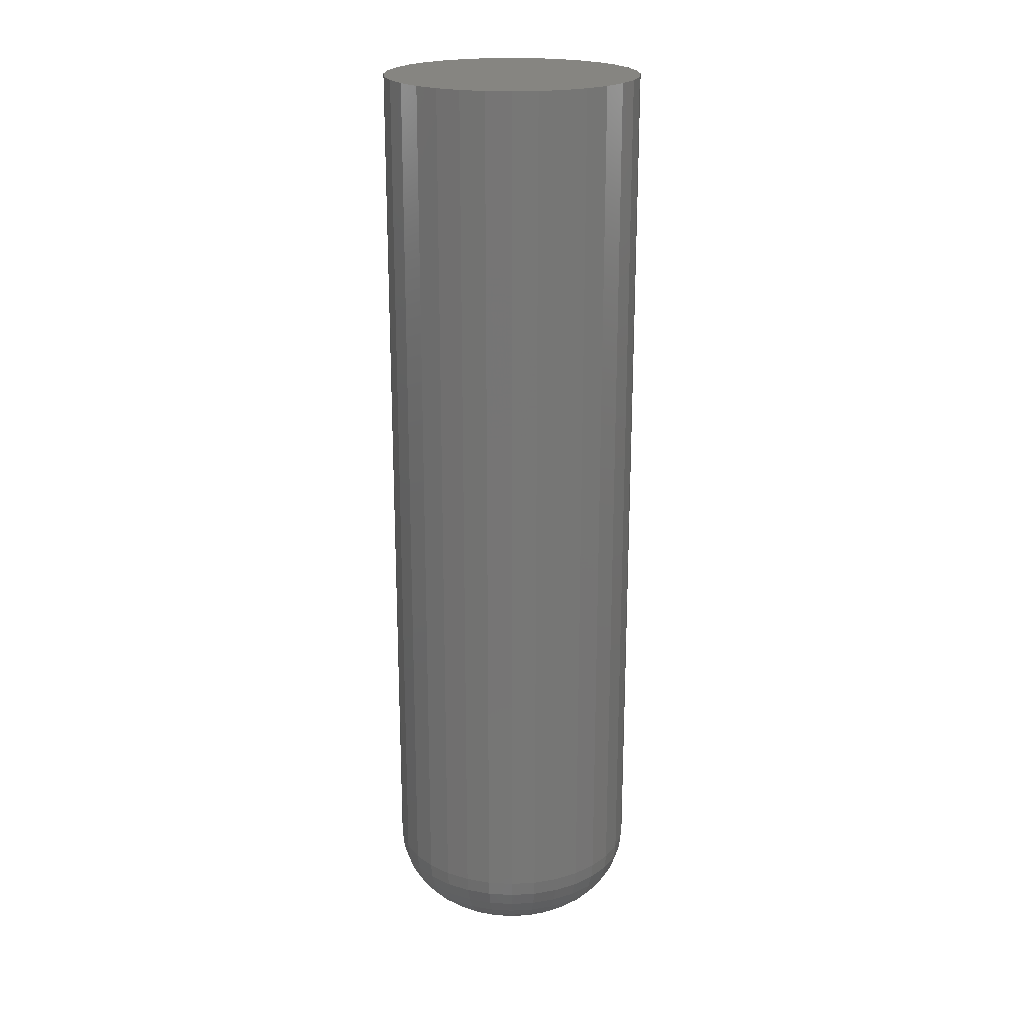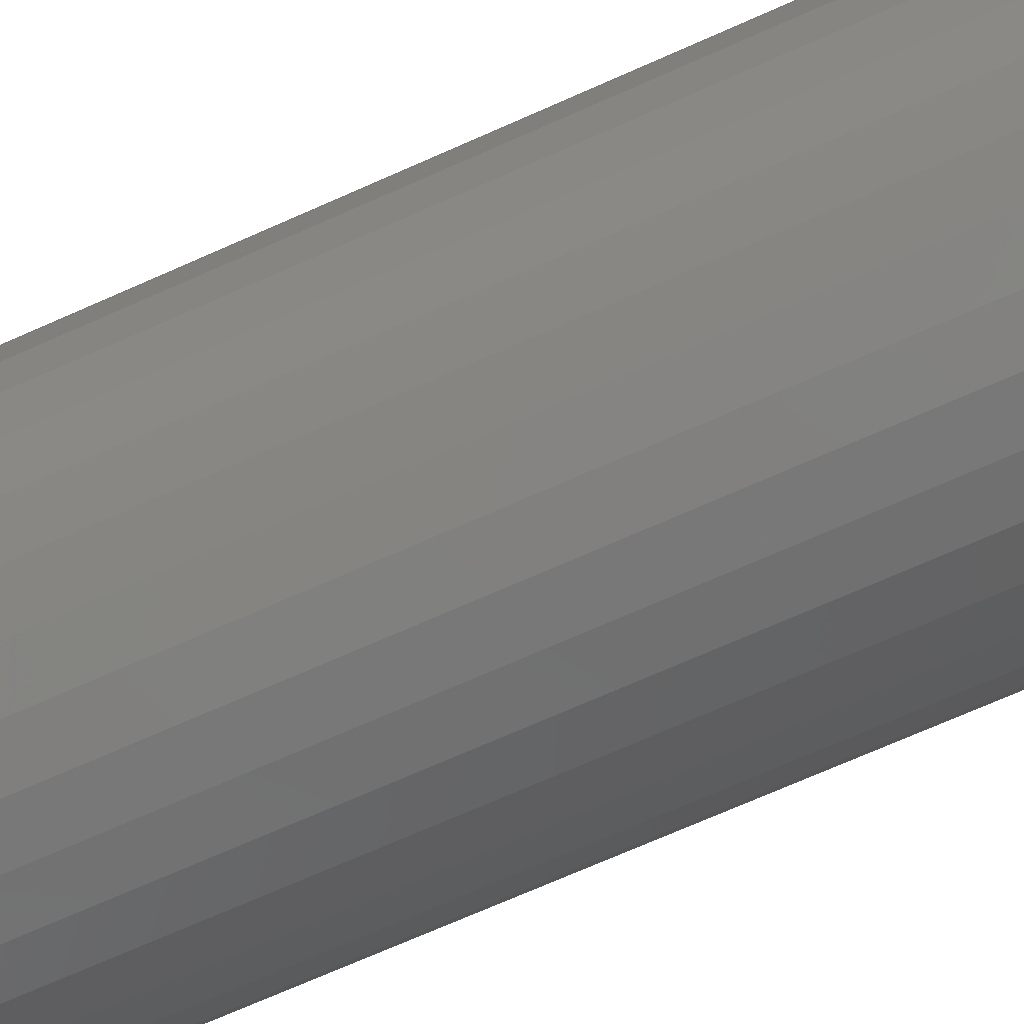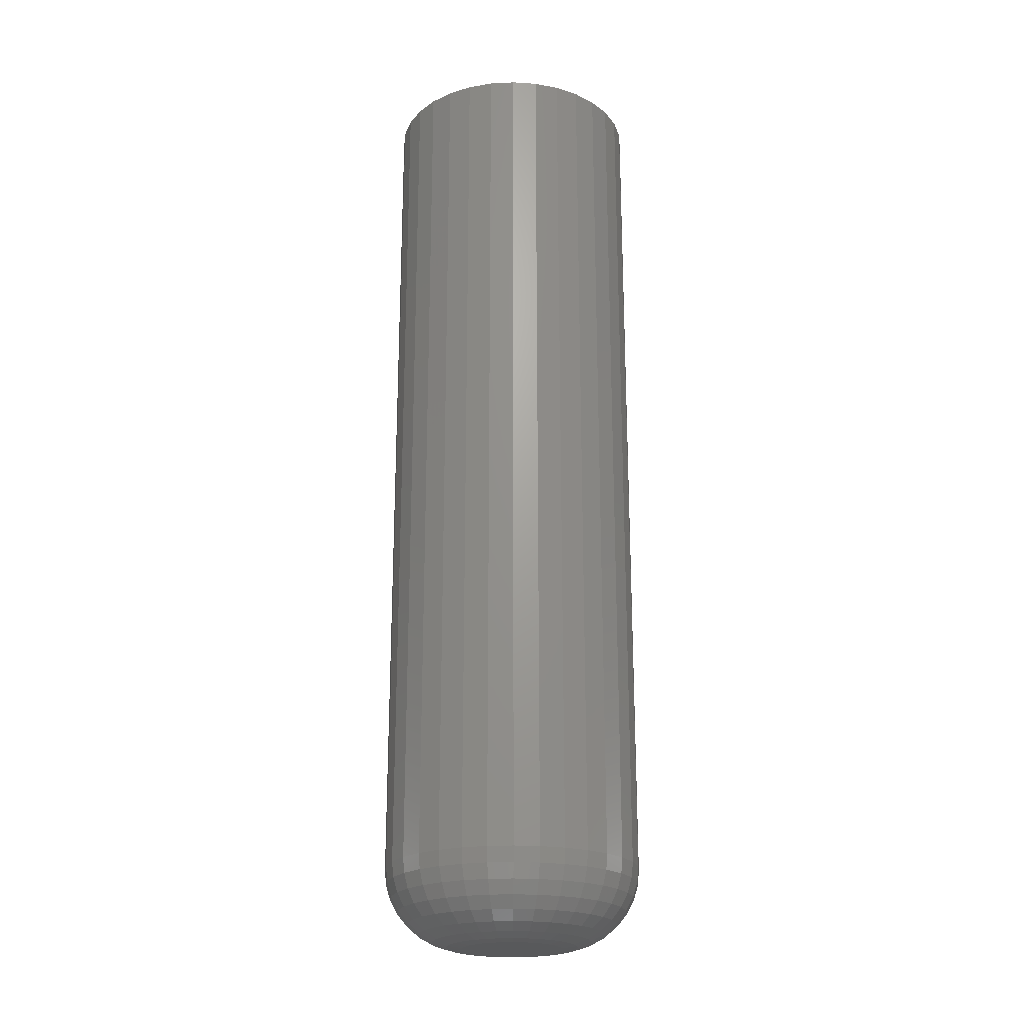
<metadata>
{"format":"stl","ext":"stl","renderer":"f3d","projection":"perspective","resolution":1024,"background":"white","views":[{"elev":21.1,"azim":67.6,"up":"+Z"},{"elev":-66.7,"azim":114.6,"up":"+Y"},{"elev":-21.9,"azim":168.1,"up":"+Z"}]}
</metadata>
<code>
# stl→obj: 320 verts, 636 faces
v -0.01429 0.03708 0
v -0.00676 0.03936 0
v 0.001069 0.04013 0
v 0.008898 0.03936 0
v 0.01643 0.03708 0
v -0.02123 0.03337 0
v 0.02336 0.03337 0
v -0.02731 0.02838 0
v 0.02945 0.02838 0
v -0.0323 0.0223 0
v 0.03444 0.0223 0
v -0.03601 0.01536 0
v 0.03815 0.01536 0
v -0.03829 0.007829 0
v 0.04043 0.007829 0
v 0.03815 -0.01536 0
v -0.03601 -0.01536 0
v 0.04043 -0.007829 0
v -0.0323 -0.0223 0
v 0.03444 -0.0223 0
v -0.02731 -0.02838 0
v 0.02945 -0.02838 0
v -0.02123 -0.03337 0
v 0.02336 -0.03337 0
v -0.01429 -0.03708 0
v 0.01643 -0.03708 0
v -0.00676 -0.03936 0
v 0.001069 -0.04013 0
v 0.008898 -0.03936 0
v -0.03829 -0.007829 0
v -0.03906 2.205e-17 0
v 0.0412 -4.616e-17 0
v 0.1037 -2.514e-17 0.0625
v 0.1037 0 0.75
v 0.1017 -0.02002 0.0625
v 0.1017 -0.02002 0.75
v 0.09589 -0.03928 0.0625
v 0.09589 -0.03928 0.75
v 0.0864 -0.05702 0.0625
v 0.0864 -0.05702 0.75
v 0.07364 -0.07257 0.0625
v 0.07364 -0.07257 0.75
v 0.05809 -0.08534 0.0625
v 0.05809 -0.08534 0.75
v 0.04034 -0.09482 0.0625
v 0.04034 -0.09482 0.75
v 0.02109 -0.1007 0.0625
v 0.02109 -0.1007 0.75
v 0.001069 -0.1026 0.0625
v 0.001069 -0.1026 0.75
v -0.01895 -0.1007 0.0625
v -0.01895 -0.1007 0.75
v -0.03821 -0.09482 0.0625
v -0.03821 -0.09482 0.75
v -0.05595 -0.08534 0.0625
v -0.05595 -0.08534 0.75
v -0.0715 -0.07257 0.0625
v -0.0715 -0.07257 0.75
v -0.08427 -0.05702 0.0625
v -0.08427 -0.05702 0.75
v -0.09375 -0.03928 0.0625
v -0.09375 -0.03928 0.75
v -0.09959 -0.02002 0.0625
v -0.09959 -0.02002 0.75
v -0.1016 1.257e-17 0.0625
v -0.1016 1.257e-17 0.75
v -0.09959 0.02002 0.0625
v -0.09959 0.02002 0.75
v -0.09375 0.03928 0.0625
v -0.09375 0.03928 0.75
v -0.08427 0.05702 0.0625
v -0.08427 0.05702 0.75
v -0.0715 0.07257 0.0625
v -0.0715 0.07257 0.75
v -0.05595 0.08534 0.0625
v -0.05595 0.08534 0.75
v -0.03821 0.09482 0.0625
v -0.03821 0.09482 0.75
v -0.01895 0.1007 0.0625
v -0.01895 0.1007 0.75
v 0.001069 0.1026 0.0625
v 0.001069 0.1026 0.75
v 0.02109 0.1007 0.0625
v 0.02109 0.1007 0.75
v 0.04034 0.09482 0.0625
v 0.04034 0.09482 0.75
v 0.05809 0.08534 0.0625
v 0.05809 0.08534 0.75
v 0.07364 0.07257 0.0625
v 0.07364 0.07257 0.75
v 0.0864 0.05702 0.0625
v 0.0864 0.05702 0.75
v 0.09589 0.03928 0.0625
v 0.09589 0.03928 0.75
v 0.1017 0.02002 0.0625
v 0.1017 0.02002 0.75
v -0.1004 6.939e-17 0.05031
v -0.09841 0.01979 0.05031
v -0.0968 7.633e-17 0.03858
v -0.09492 0.01909 0.03858
v -0.09103 5.551e-17 0.02778
v -0.08926 0.01797 0.02778
v -0.08326 5.551e-17 0.01831
v -0.08164 0.01645 0.01831
v -0.07379 6.245e-17 0.01053
v -0.07235 0.0146 0.01053
v -0.06298 3.816e-17 0.004758
v -0.06175 0.0125 0.004758
v -0.05126 3.123e-17 0.001201
v -0.05025 0.01021 0.001201
v 0.1006 0.01979 0.05031
v 0.1025 -1.943e-16 0.05031
v 0.09706 0.01909 0.03858
v 0.09894 -1.874e-16 0.03858
v 0.0914 0.01797 0.02778
v 0.09317 -1.735e-16 0.02778
v 0.08377 0.01645 0.01831
v 0.08539 -1.596e-16 0.01831
v 0.07449 0.0146 0.01053
v 0.07592 -1.527e-16 0.01053
v 0.06389 0.0125 0.004758
v 0.06512 -1.284e-16 0.004758
v 0.05239 0.01021 0.001201
v 0.05339 -1.041e-16 0.001201
v 0.09478 0.03882 0.05031
v 0.09149 0.03745 0.03858
v 0.08616 0.03524 0.02778
v 0.07898 0.03227 0.01831
v 0.07023 0.02865 0.01053
v 0.06024 0.02451 0.004758
v 0.04941 0.02002 0.001201
v 0.08541 0.05635 0.05031
v 0.08245 0.05438 0.03858
v 0.07765 0.05117 0.02778
v 0.07118 0.04685 0.01831
v 0.06331 0.04159 0.01053
v 0.05432 0.03558 0.004758
v 0.04458 0.02907 0.001201
v 0.07279 0.07172 0.05031
v 0.07028 0.06921 0.03858
v 0.06619 0.06512 0.02778
v 0.0607 0.05963 0.01831
v 0.054 0.05293 0.01053
v 0.04636 0.04529 0.004758
v 0.03807 0.037 0.001201
v 0.05742 0.08434 0.05031
v 0.05544 0.08138 0.03858
v 0.05224 0.07658 0.02778
v 0.04792 0.07011 0.01831
v 0.04266 0.06224 0.01053
v 0.03665 0.05326 0.004758
v 0.03014 0.04351 0.001201
v 0.03988 0.09371 0.05031
v 0.03852 0.09042 0.03858
v 0.03631 0.08509 0.02778
v 0.03334 0.07791 0.01831
v 0.02971 0.06916 0.01053
v 0.02558 0.05917 0.004758
v 0.02109 0.04834 0.001201
v 0.02086 0.09948 0.05031
v 0.02016 0.09599 0.03858
v 0.01904 0.09033 0.02778
v 0.01752 0.08271 0.01831
v 0.01567 0.07342 0.01053
v 0.01356 0.06282 0.004758
v 0.01128 0.05132 0.001201
v 0.001069 0.1014 0.05031
v 0.001069 0.09787 0.03858
v 0.001069 0.0921 0.02778
v 0.001069 0.08433 0.01831
v 0.001069 0.07485 0.01053
v 0.001069 0.06405 0.004758
v 0.001069 0.05232 0.001201
v -0.01872 0.09948 0.05031
v -0.01803 0.09599 0.03858
v -0.0169 0.09033 0.02778
v -0.01538 0.08271 0.01831
v -0.01353 0.07342 0.01053
v -0.01143 0.06282 0.004758
v -0.009139 0.05132 0.001201
v -0.03775 0.09371 0.05031
v -0.03639 0.09042 0.03858
v -0.03418 0.08509 0.02778
v -0.0312 0.07791 0.01831
v -0.02758 0.06916 0.01053
v -0.02344 0.05917 0.004758
v -0.01895 0.04834 0.001201
v -0.05528 0.08434 0.05031
v -0.05331 0.08138 0.03858
v -0.0501 0.07658 0.02778
v -0.04578 0.07011 0.01831
v -0.04052 0.06224 0.01053
v -0.03451 0.05326 0.004758
v -0.028 0.04351 0.001201
v -0.07065 0.07172 0.05031
v -0.06814 0.06921 0.03858
v -0.06405 0.06512 0.02778
v -0.05856 0.05963 0.01831
v -0.05186 0.05293 0.01053
v -0.04422 0.04529 0.004758
v -0.03593 0.037 0.001201
v -0.08327 0.05635 0.05031
v -0.08031 0.05438 0.03858
v -0.07551 0.05117 0.02778
v -0.06905 0.04685 0.01831
v -0.06117 0.04159 0.01053
v -0.05219 0.03558 0.004758
v -0.04244 0.02907 0.001201
v -0.09264 0.03882 0.05031
v -0.08935 0.03745 0.03858
v -0.08402 0.03524 0.02778
v -0.07684 0.03227 0.01831
v -0.06809 0.02865 0.01053
v -0.0581 0.02451 0.004758
v -0.04727 0.02002 0.001201
v 0.1006 -0.01979 0.05031
v 0.09706 -0.01909 0.03858
v 0.0914 -0.01797 0.02778
v 0.08377 -0.01645 0.01831
v 0.07449 -0.0146 0.01053
v 0.06389 -0.0125 0.004758
v 0.05239 -0.01021 0.001201
v -0.09841 -0.01979 0.05031
v -0.09492 -0.01909 0.03858
v -0.08926 -0.01797 0.02778
v -0.08164 -0.01645 0.01831
v -0.07235 -0.0146 0.01053
v -0.06175 -0.0125 0.004758
v -0.05025 -0.01021 0.001201
v -0.09264 -0.03882 0.05031
v -0.08935 -0.03745 0.03858
v -0.08402 -0.03524 0.02778
v -0.07684 -0.03227 0.01831
v -0.06809 -0.02865 0.01053
v -0.0581 -0.02451 0.004758
v -0.04727 -0.02002 0.001201
v -0.08327 -0.05635 0.05031
v -0.08031 -0.05438 0.03858
v -0.07551 -0.05117 0.02778
v -0.06905 -0.04685 0.01831
v -0.06117 -0.04159 0.01053
v -0.05219 -0.03558 0.004758
v -0.04244 -0.02907 0.001201
v -0.07065 -0.07172 0.05031
v -0.06814 -0.06921 0.03858
v -0.06405 -0.06512 0.02778
v -0.05856 -0.05963 0.01831
v -0.05186 -0.05293 0.01053
v -0.04422 -0.04529 0.004758
v -0.03593 -0.037 0.001201
v -0.05528 -0.08434 0.05031
v -0.05331 -0.08138 0.03858
v -0.0501 -0.07658 0.02778
v -0.04578 -0.07011 0.01831
v -0.04052 -0.06224 0.01053
v -0.03451 -0.05326 0.004758
v -0.028 -0.04351 0.001201
v -0.03775 -0.09371 0.05031
v -0.03639 -0.09042 0.03858
v -0.03418 -0.08509 0.02778
v -0.0312 -0.07791 0.01831
v -0.02758 -0.06916 0.01053
v -0.02344 -0.05917 0.004758
v -0.01895 -0.04834 0.001201
v -0.01872 -0.09948 0.05031
v -0.01803 -0.09599 0.03858
v -0.0169 -0.09033 0.02778
v -0.01538 -0.08271 0.01831
v -0.01353 -0.07342 0.01053
v -0.01143 -0.06282 0.004758
v -0.009139 -0.05132 0.001201
v 0.001069 -0.1014 0.05031
v 0.001069 -0.09787 0.03858
v 0.001069 -0.0921 0.02778
v 0.001069 -0.08433 0.01831
v 0.001069 -0.07485 0.01053
v 0.001069 -0.06405 0.004758
v 0.001069 -0.05232 0.001201
v 0.02086 -0.09948 0.05031
v 0.02016 -0.09599 0.03858
v 0.01904 -0.09033 0.02778
v 0.01752 -0.08271 0.01831
v 0.01567 -0.07342 0.01053
v 0.01356 -0.06282 0.004758
v 0.01128 -0.05132 0.001201
v 0.03988 -0.09371 0.05031
v 0.03852 -0.09042 0.03858
v 0.03631 -0.08509 0.02778
v 0.03334 -0.07791 0.01831
v 0.02971 -0.06916 0.01053
v 0.02558 -0.05917 0.004758
v 0.02109 -0.04834 0.001201
v 0.05742 -0.08434 0.05031
v 0.05544 -0.08138 0.03858
v 0.05224 -0.07658 0.02778
v 0.04792 -0.07011 0.01831
v 0.04266 -0.06224 0.01053
v 0.03665 -0.05326 0.004758
v 0.03014 -0.04351 0.001201
v 0.07279 -0.07172 0.05031
v 0.07028 -0.06921 0.03858
v 0.06619 -0.06512 0.02778
v 0.0607 -0.05963 0.01831
v 0.054 -0.05293 0.01053
v 0.04636 -0.04529 0.004758
v 0.03807 -0.037 0.001201
v 0.08541 -0.05635 0.05031
v 0.08245 -0.05438 0.03858
v 0.07765 -0.05117 0.02778
v 0.07118 -0.04685 0.01831
v 0.06331 -0.04159 0.01053
v 0.05432 -0.03558 0.004758
v 0.04458 -0.02907 0.001201
v 0.09478 -0.03882 0.05031
v 0.09149 -0.03745 0.03858
v 0.08616 -0.03524 0.02778
v 0.07898 -0.03227 0.01831
v 0.07023 -0.02865 0.01053
v 0.06024 -0.02451 0.004758
v 0.04941 -0.02002 0.001201
f 1 2 3
f 1 3 4
f 5 1 4
f 6 1 5
f 7 6 5
f 8 6 7
f 9 8 7
f 10 8 9
f 11 10 9
f 12 10 11
f 13 12 11
f 14 12 13
f 15 14 13
f 16 17 18
f 19 17 16
f 20 19 16
f 21 19 20
f 22 21 20
f 23 21 22
f 24 23 22
f 25 23 24
f 26 25 24
f 27 25 26
f 28 27 26
f 29 28 26
f 17 30 18
f 18 30 31
f 18 31 32
f 32 31 14
f 32 14 15
f 33 34 35
f 35 34 36
f 35 36 37
f 37 36 38
f 37 38 39
f 39 38 40
f 39 40 41
f 41 40 42
f 41 42 43
f 43 42 44
f 43 44 45
f 45 44 46
f 45 46 47
f 47 46 48
f 47 48 49
f 49 48 50
f 49 50 51
f 51 50 52
f 51 52 53
f 53 52 54
f 53 54 55
f 55 54 56
f 55 56 57
f 57 56 58
f 57 58 59
f 59 58 60
f 59 60 61
f 61 60 62
f 61 62 63
f 63 62 64
f 63 64 65
f 65 64 66
f 65 66 67
f 67 66 68
f 67 68 69
f 69 68 70
f 69 70 71
f 71 70 72
f 71 72 73
f 73 72 74
f 73 74 75
f 75 74 76
f 75 76 77
f 77 76 78
f 77 78 79
f 79 78 80
f 79 80 81
f 81 80 82
f 81 82 83
f 83 82 84
f 83 84 85
f 85 84 86
f 85 86 87
f 87 86 88
f 87 88 89
f 89 88 90
f 89 90 91
f 91 90 92
f 91 92 93
f 93 92 94
f 93 94 95
f 95 94 96
f 95 96 33
f 33 96 34
f 65 67 97
f 97 67 98
f 97 98 99
f 99 98 100
f 99 100 101
f 101 100 102
f 101 102 103
f 103 102 104
f 103 104 105
f 105 104 106
f 105 106 107
f 107 106 108
f 107 108 109
f 109 108 110
f 109 110 31
f 31 110 14
f 95 33 111
f 111 33 112
f 111 112 113
f 113 112 114
f 113 114 115
f 115 114 116
f 115 116 117
f 117 116 118
f 117 118 119
f 119 118 120
f 119 120 121
f 121 120 122
f 121 122 123
f 123 122 124
f 123 124 15
f 15 124 32
f 93 95 125
f 125 95 111
f 125 111 126
f 126 111 113
f 126 113 127
f 127 113 115
f 127 115 128
f 128 115 117
f 128 117 129
f 129 117 119
f 129 119 130
f 130 119 121
f 130 121 131
f 131 121 123
f 131 123 13
f 13 123 15
f 91 93 132
f 132 93 125
f 132 125 133
f 133 125 126
f 133 126 134
f 134 126 127
f 134 127 135
f 135 127 128
f 135 128 136
f 136 128 129
f 136 129 137
f 137 129 130
f 137 130 138
f 138 130 131
f 138 131 11
f 11 131 13
f 89 91 139
f 139 91 132
f 139 132 140
f 140 132 133
f 140 133 141
f 141 133 134
f 141 134 142
f 142 134 135
f 142 135 143
f 143 135 136
f 143 136 144
f 144 136 137
f 144 137 145
f 145 137 138
f 145 138 9
f 9 138 11
f 87 89 146
f 146 89 139
f 146 139 147
f 147 139 140
f 147 140 148
f 148 140 141
f 148 141 149
f 149 141 142
f 149 142 150
f 150 142 143
f 150 143 151
f 151 143 144
f 151 144 152
f 152 144 145
f 152 145 7
f 7 145 9
f 85 87 153
f 153 87 146
f 153 146 154
f 154 146 147
f 154 147 155
f 155 147 148
f 155 148 156
f 156 148 149
f 156 149 157
f 157 149 150
f 157 150 158
f 158 150 151
f 158 151 159
f 159 151 152
f 159 152 5
f 5 152 7
f 83 85 160
f 160 85 153
f 160 153 161
f 161 153 154
f 161 154 162
f 162 154 155
f 162 155 163
f 163 155 156
f 163 156 164
f 164 156 157
f 164 157 165
f 165 157 158
f 165 158 166
f 166 158 159
f 166 159 4
f 4 159 5
f 81 83 167
f 167 83 160
f 167 160 168
f 168 160 161
f 168 161 169
f 169 161 162
f 169 162 170
f 170 162 163
f 170 163 171
f 171 163 164
f 171 164 172
f 172 164 165
f 172 165 173
f 173 165 166
f 173 166 3
f 3 166 4
f 79 81 174
f 174 81 167
f 174 167 175
f 175 167 168
f 175 168 176
f 176 168 169
f 176 169 177
f 177 169 170
f 177 170 178
f 178 170 171
f 178 171 179
f 179 171 172
f 179 172 180
f 180 172 173
f 180 173 2
f 2 173 3
f 77 79 181
f 181 79 174
f 181 174 182
f 182 174 175
f 182 175 183
f 183 175 176
f 183 176 184
f 184 176 177
f 184 177 185
f 185 177 178
f 185 178 186
f 186 178 179
f 186 179 187
f 187 179 180
f 187 180 1
f 1 180 2
f 75 77 188
f 188 77 181
f 188 181 189
f 189 181 182
f 189 182 190
f 190 182 183
f 190 183 191
f 191 183 184
f 191 184 192
f 192 184 185
f 192 185 193
f 193 185 186
f 193 186 194
f 194 186 187
f 194 187 6
f 6 187 1
f 73 75 195
f 195 75 188
f 195 188 196
f 196 188 189
f 196 189 197
f 197 189 190
f 197 190 198
f 198 190 191
f 198 191 199
f 199 191 192
f 199 192 200
f 200 192 193
f 200 193 201
f 201 193 194
f 201 194 8
f 8 194 6
f 71 73 202
f 202 73 195
f 202 195 203
f 203 195 196
f 203 196 204
f 204 196 197
f 204 197 205
f 205 197 198
f 205 198 206
f 206 198 199
f 206 199 207
f 207 199 200
f 207 200 208
f 208 200 201
f 208 201 10
f 10 201 8
f 69 71 209
f 209 71 202
f 209 202 210
f 210 202 203
f 210 203 211
f 211 203 204
f 211 204 212
f 212 204 205
f 212 205 213
f 213 205 206
f 213 206 214
f 214 206 207
f 214 207 215
f 215 207 208
f 215 208 12
f 12 208 10
f 67 69 98
f 98 69 209
f 98 209 100
f 100 209 210
f 100 210 102
f 102 210 211
f 102 211 104
f 104 211 212
f 104 212 106
f 106 212 213
f 106 213 108
f 108 213 214
f 108 214 110
f 110 214 215
f 110 215 14
f 14 215 12
f 33 35 112
f 112 35 216
f 112 216 114
f 114 216 217
f 114 217 116
f 116 217 218
f 116 218 118
f 118 218 219
f 118 219 120
f 120 219 220
f 120 220 122
f 122 220 221
f 122 221 124
f 124 221 222
f 124 222 32
f 32 222 18
f 63 65 223
f 223 65 97
f 223 97 224
f 224 97 99
f 224 99 225
f 225 99 101
f 225 101 226
f 226 101 103
f 226 103 227
f 227 103 105
f 227 105 228
f 228 105 107
f 228 107 229
f 229 107 109
f 229 109 30
f 30 109 31
f 61 63 230
f 230 63 223
f 230 223 231
f 231 223 224
f 231 224 232
f 232 224 225
f 232 225 233
f 233 225 226
f 233 226 234
f 234 226 227
f 234 227 235
f 235 227 228
f 235 228 236
f 236 228 229
f 236 229 17
f 17 229 30
f 59 61 237
f 237 61 230
f 237 230 238
f 238 230 231
f 238 231 239
f 239 231 232
f 239 232 240
f 240 232 233
f 240 233 241
f 241 233 234
f 241 234 242
f 242 234 235
f 242 235 243
f 243 235 236
f 243 236 19
f 19 236 17
f 57 59 244
f 244 59 237
f 244 237 245
f 245 237 238
f 245 238 246
f 246 238 239
f 246 239 247
f 247 239 240
f 247 240 248
f 248 240 241
f 248 241 249
f 249 241 242
f 249 242 250
f 250 242 243
f 250 243 21
f 21 243 19
f 55 57 251
f 251 57 244
f 251 244 252
f 252 244 245
f 252 245 253
f 253 245 246
f 253 246 254
f 254 246 247
f 254 247 255
f 255 247 248
f 255 248 256
f 256 248 249
f 256 249 257
f 257 249 250
f 257 250 23
f 23 250 21
f 53 55 258
f 258 55 251
f 258 251 259
f 259 251 252
f 259 252 260
f 260 252 253
f 260 253 261
f 261 253 254
f 261 254 262
f 262 254 255
f 262 255 263
f 263 255 256
f 263 256 264
f 264 256 257
f 264 257 25
f 25 257 23
f 51 53 265
f 265 53 258
f 265 258 266
f 266 258 259
f 266 259 267
f 267 259 260
f 267 260 268
f 268 260 261
f 268 261 269
f 269 261 262
f 269 262 270
f 270 262 263
f 270 263 271
f 271 263 264
f 271 264 27
f 27 264 25
f 49 51 272
f 272 51 265
f 272 265 273
f 273 265 266
f 273 266 274
f 274 266 267
f 274 267 275
f 275 267 268
f 275 268 276
f 276 268 269
f 276 269 277
f 277 269 270
f 277 270 278
f 278 270 271
f 278 271 28
f 28 271 27
f 47 49 279
f 279 49 272
f 279 272 280
f 280 272 273
f 280 273 281
f 281 273 274
f 281 274 282
f 282 274 275
f 282 275 283
f 283 275 276
f 283 276 284
f 284 276 277
f 284 277 285
f 285 277 278
f 285 278 29
f 29 278 28
f 45 47 286
f 286 47 279
f 286 279 287
f 287 279 280
f 287 280 288
f 288 280 281
f 288 281 289
f 289 281 282
f 289 282 290
f 290 282 283
f 290 283 291
f 291 283 284
f 291 284 292
f 292 284 285
f 292 285 26
f 26 285 29
f 43 45 293
f 293 45 286
f 293 286 294
f 294 286 287
f 294 287 295
f 295 287 288
f 295 288 296
f 296 288 289
f 296 289 297
f 297 289 290
f 297 290 298
f 298 290 291
f 298 291 299
f 299 291 292
f 299 292 24
f 24 292 26
f 41 43 300
f 300 43 293
f 300 293 301
f 301 293 294
f 301 294 302
f 302 294 295
f 302 295 303
f 303 295 296
f 303 296 304
f 304 296 297
f 304 297 305
f 305 297 298
f 305 298 306
f 306 298 299
f 306 299 22
f 22 299 24
f 39 41 307
f 307 41 300
f 307 300 308
f 308 300 301
f 308 301 309
f 309 301 302
f 309 302 310
f 310 302 303
f 310 303 311
f 311 303 304
f 311 304 312
f 312 304 305
f 312 305 313
f 313 305 306
f 313 306 20
f 20 306 22
f 37 39 314
f 314 39 307
f 314 307 315
f 315 307 308
f 315 308 316
f 316 308 309
f 316 309 317
f 317 309 310
f 317 310 318
f 318 310 311
f 318 311 319
f 319 311 312
f 319 312 320
f 320 312 313
f 320 313 16
f 16 313 20
f 35 37 216
f 216 37 314
f 216 314 217
f 217 314 315
f 217 315 218
f 218 315 316
f 218 316 219
f 219 316 317
f 219 317 220
f 220 317 318
f 220 318 221
f 221 318 319
f 221 319 222
f 222 319 320
f 222 320 18
f 18 320 16
f 80 84 82
f 84 80 78
f 84 78 86
f 86 78 76
f 86 76 88
f 44 54 46
f 46 54 52
f 46 52 48
f 48 52 50
f 88 76 90
f 90 76 74
f 90 74 92
f 92 74 72
f 92 72 94
f 94 72 70
f 94 70 96
f 96 70 68
f 96 68 34
f 34 68 66
f 34 66 36
f 36 66 64
f 36 64 38
f 38 64 62
f 38 62 40
f 40 62 60
f 40 60 42
f 42 60 58
f 42 58 44
f 44 58 56
f 44 56 54

</code>
